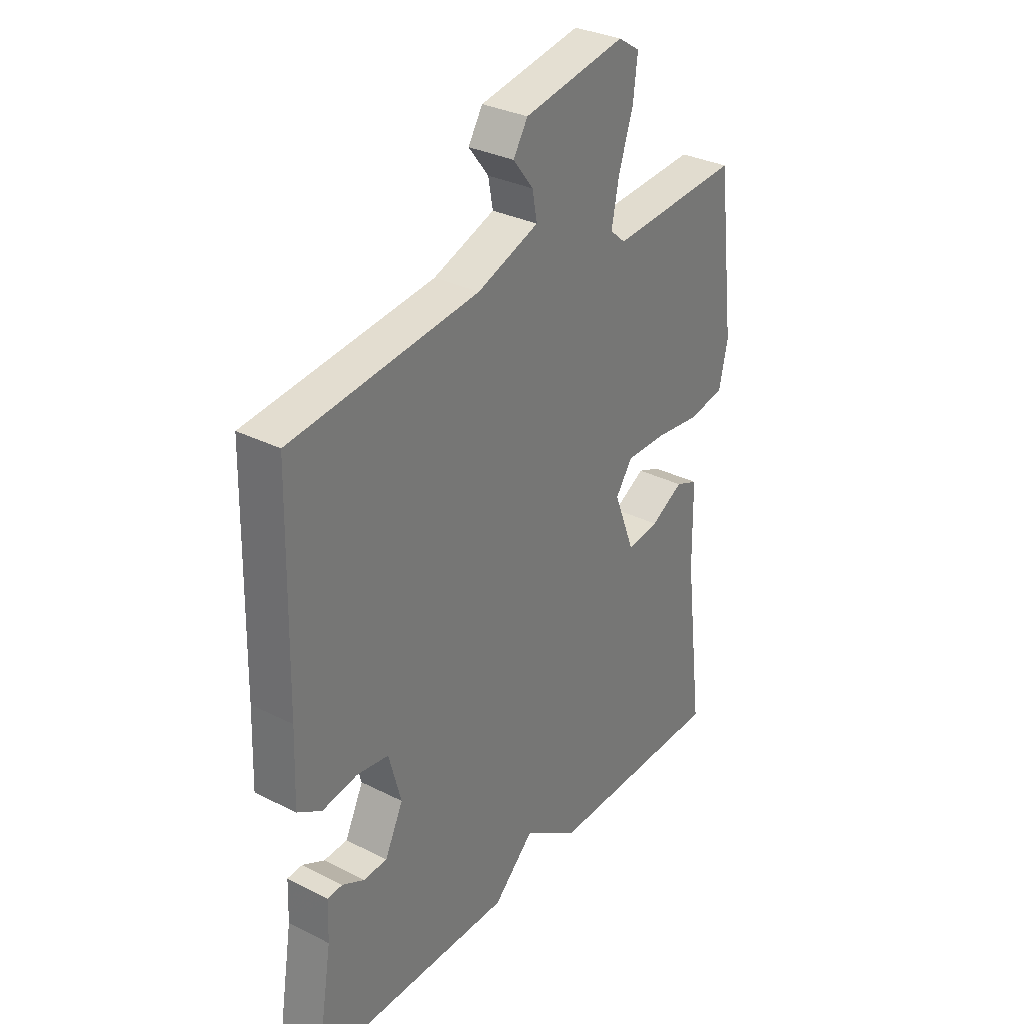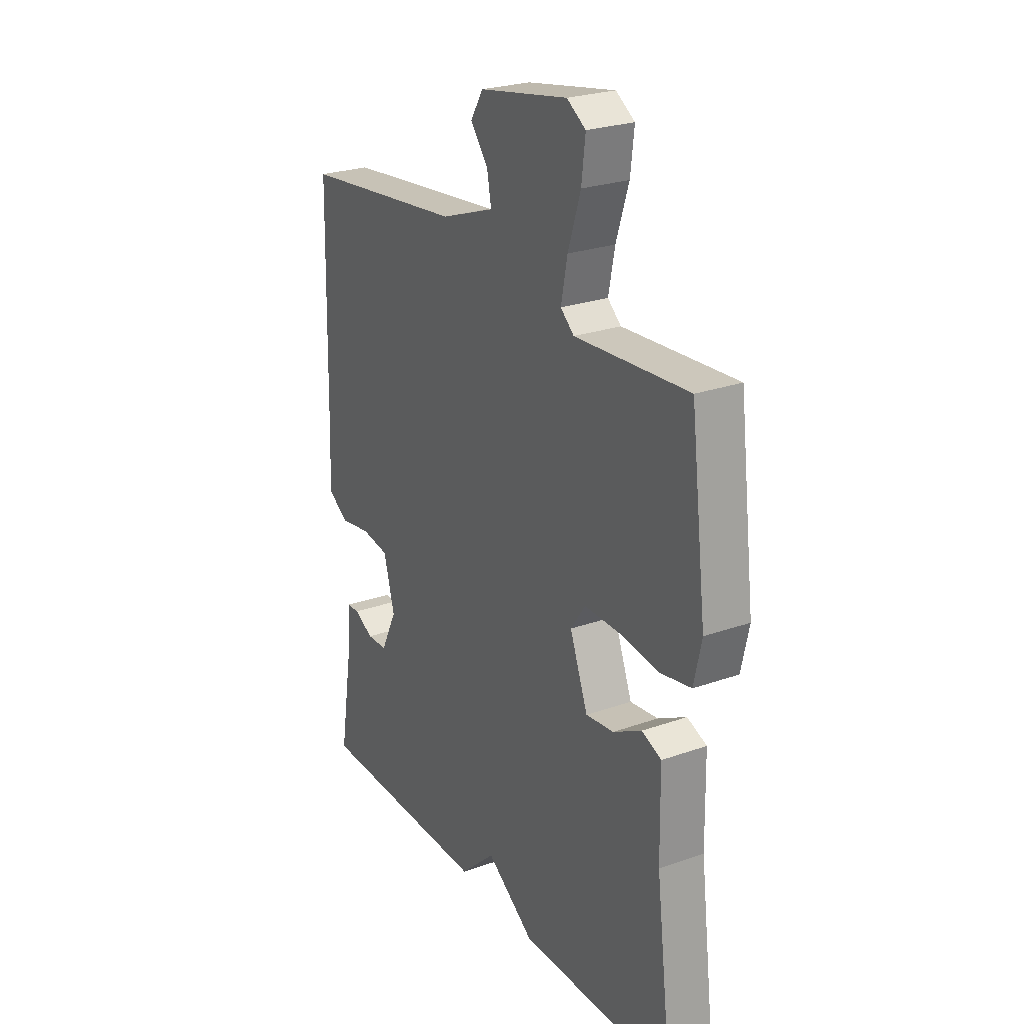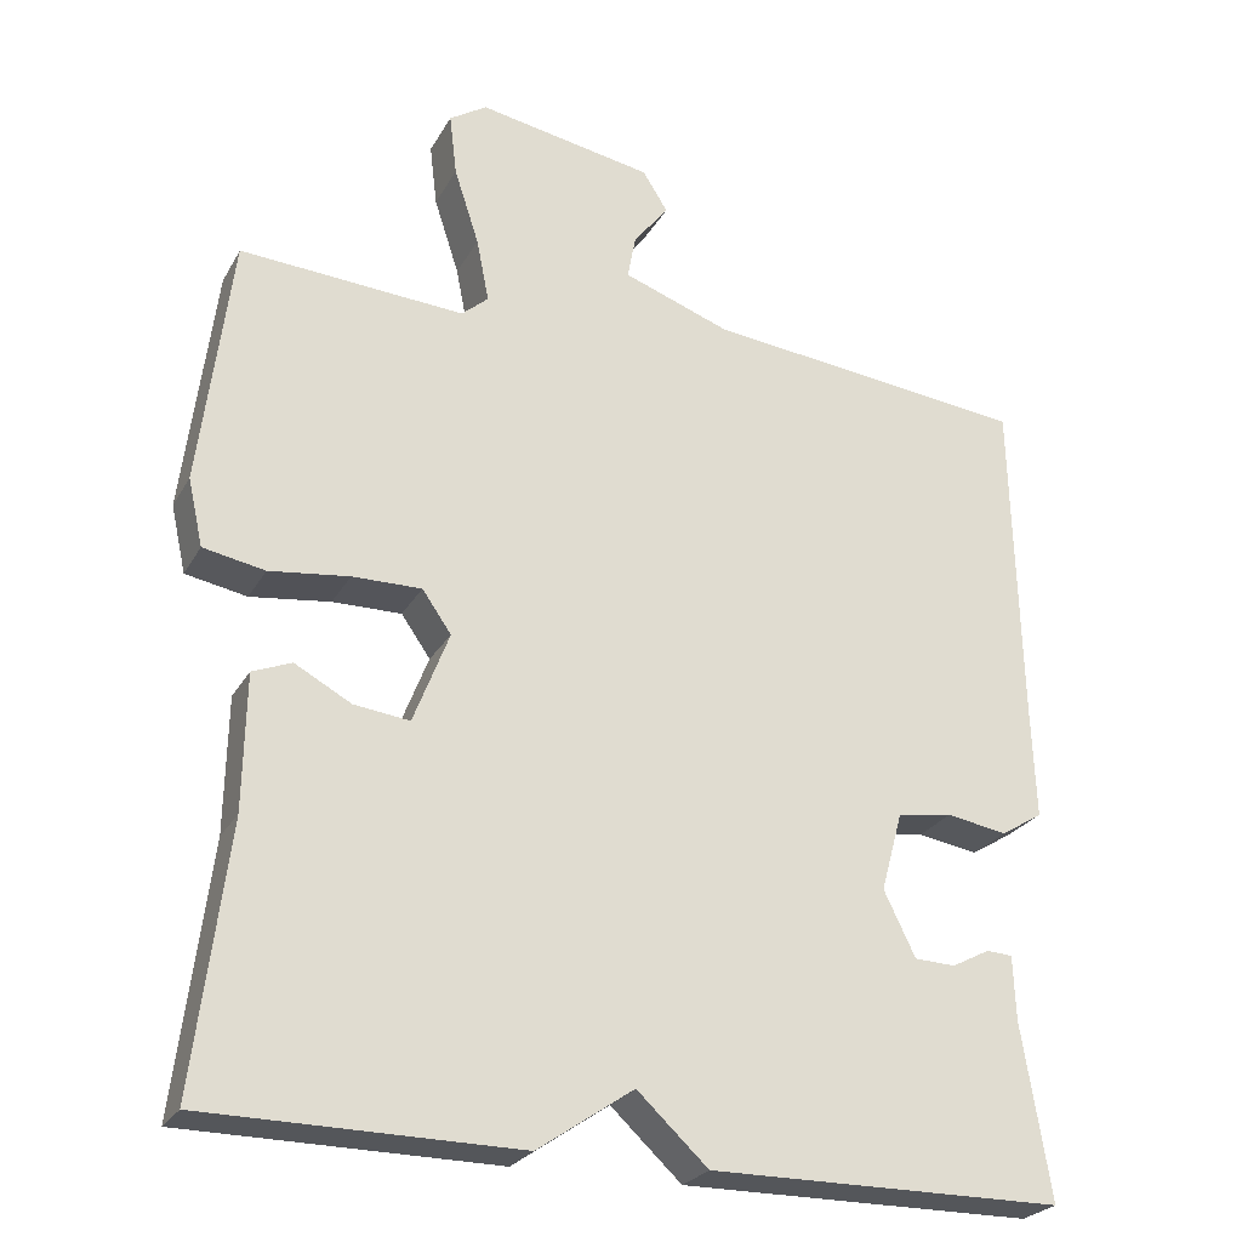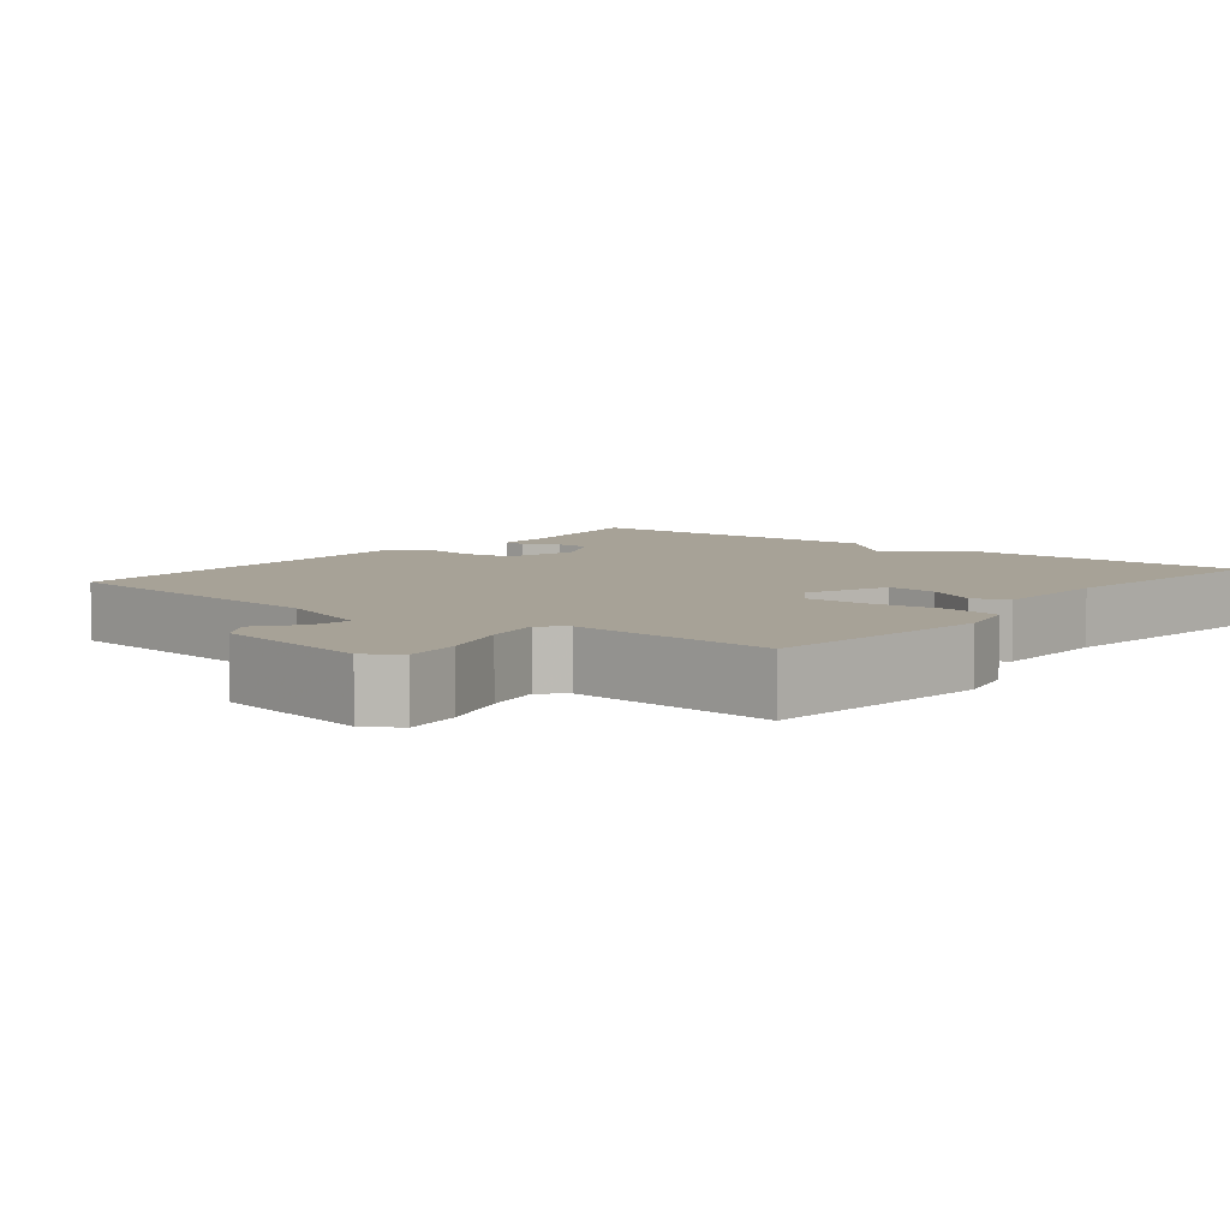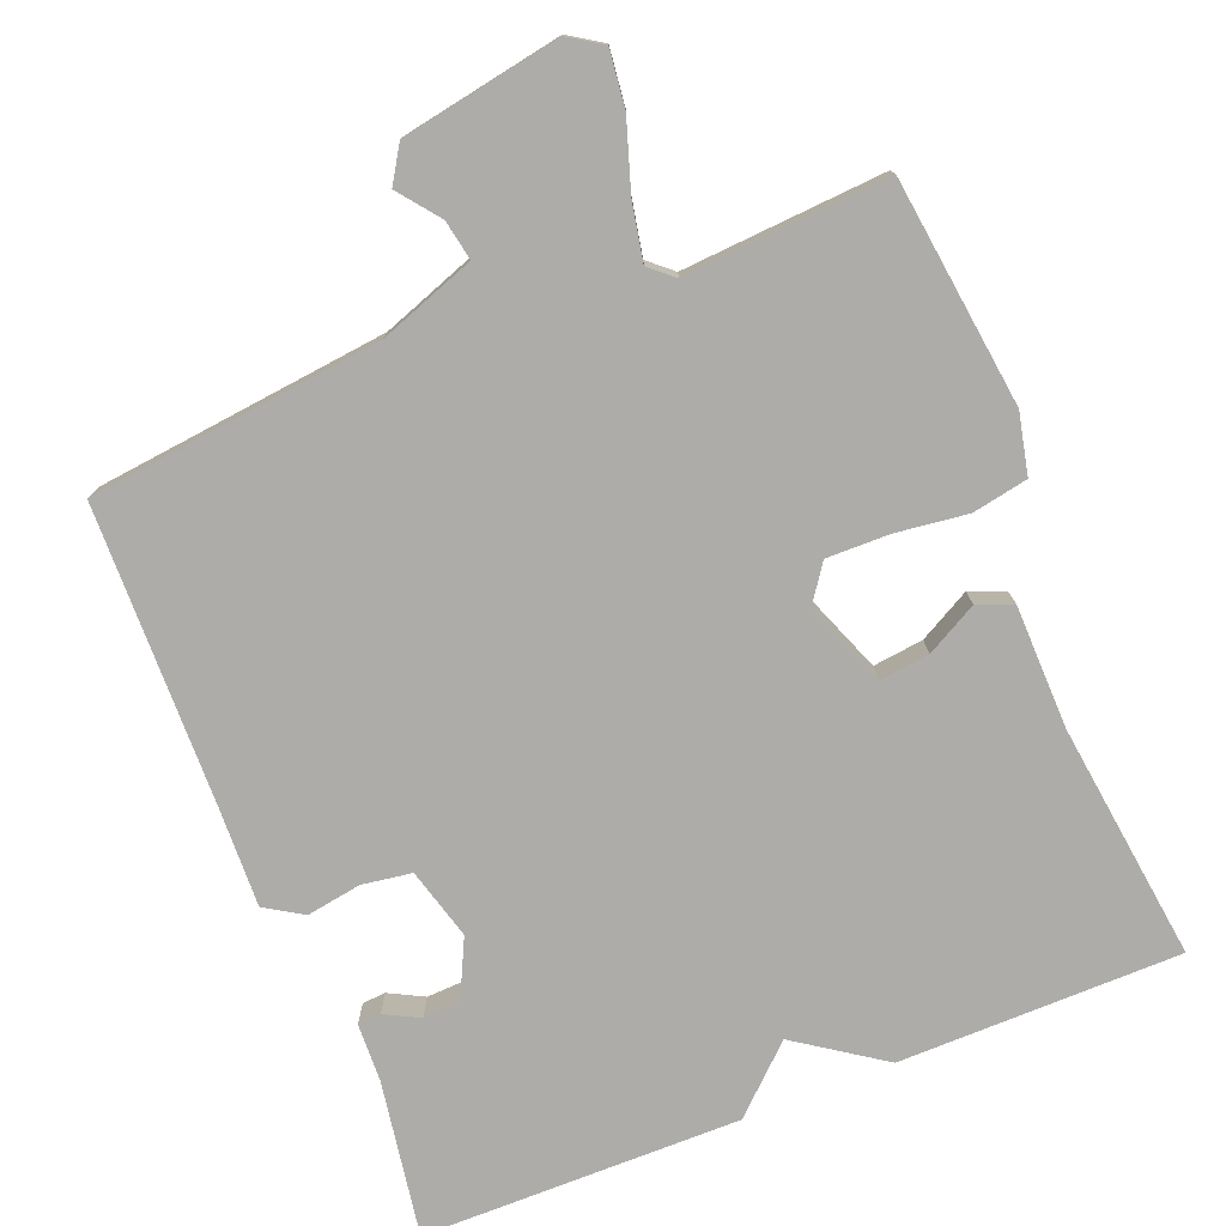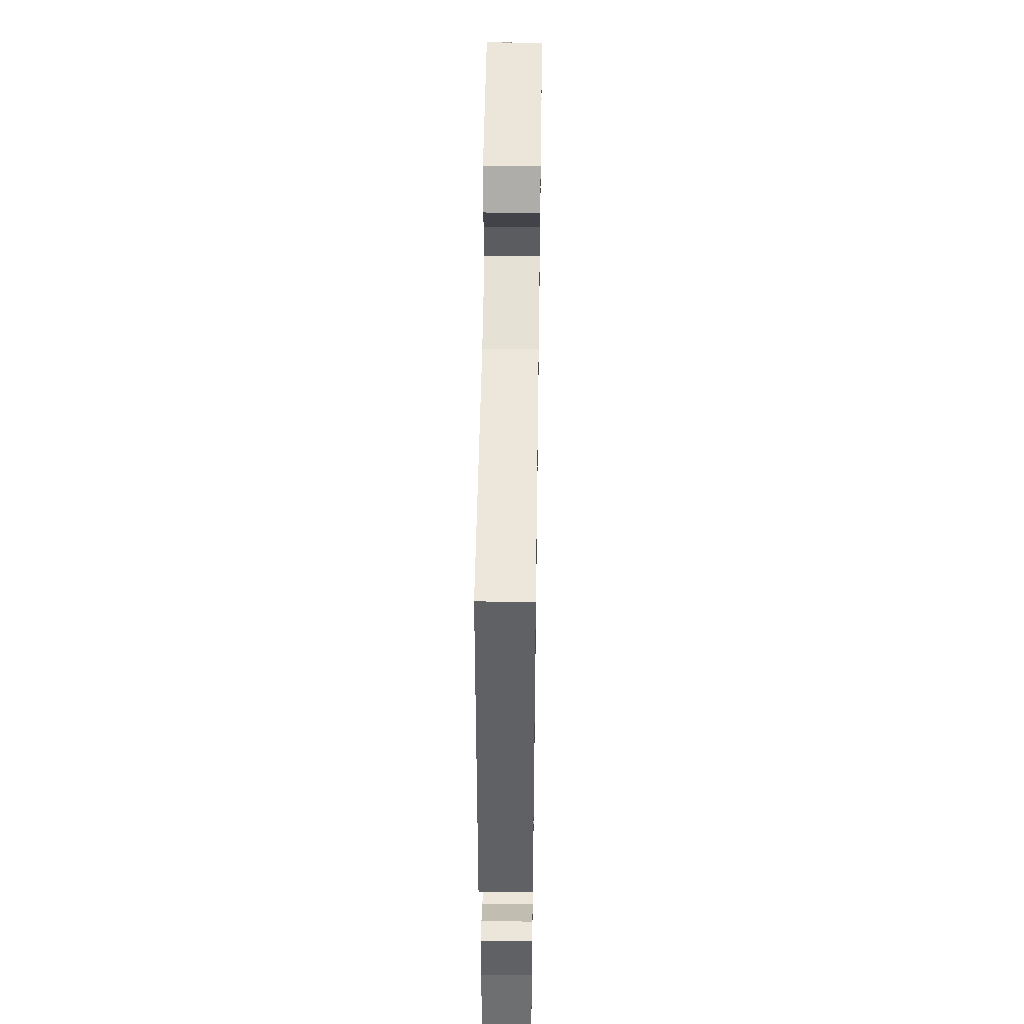
<metadata>
{"format":"obj","ext":"obj","renderer":"f3d","projection":"perspective","resolution":1024,"background":"white","views":[{"elev":32.0,"azim":-54.7,"up":"+Z"},{"elev":25.3,"azim":60.3,"up":"+Z"},{"elev":-25.4,"azim":156.7,"up":"+Z"},{"elev":6.6,"azim":38.6,"up":"+Y"},{"elev":-76.7,"azim":21.8,"up":"+Y"},{"elev":44.5,"azim":-89.1,"up":"+Z"}]}
</metadata>
<code>
v -0.5 0.07 -0.5
v -0.466 0.07 -0.291
v -0.463 0.07 -0.214
v -0.432 0.07 -0.212
v -0.386 0.07 -0.236
v -0.337 0.07 -0.234
v -0.299 0.07 -0.156
v -0.325 0.07 -0.061
v -0.391 0.07 -0.051
v -0.464 0.07 -0.063
v -0.514 0.07 -0.032
v -0.509 0.07 0.106
v -0.5 0.07 0.5
v -0.11 0.07 0.543
v 0.018 0.07 0.589
v 0.008 0.07 0.642
v -0.034 0.07 0.696
v -0.004 0.07 0.744
v 0.207 0.07 0.782
v 0.252 0.07 0.753
v 0.243 0.07 0.678
v 0.213 0.07 0.586
v 0.198 0.07 0.51
v 0.23 0.07 0.482
v 0.5 0.07 0.5
v 0.538 0.07 0.198
v 0.52 0.07 0.117
v 0.446 0.07 0.103
v 0.35 0.07 0.115
v 0.267 0.07 0.116
v 0.232 0.07 0.066
v 0.275 0.07 -0.045
v 0.342 0.07 -0.037
v 0.41 0.07 0
v 0.457 0.07 -0.019
v 0.46 0.07 -0.182
v 0.5 0.07 -0.5
v 0.125 0.07 -0.503
v 0.01 0.07 -0.424
v -0.075 0.07 -0.503
v -0.5 0 -0.5
v -0.466 0 -0.291
v -0.463 0 -0.214
v -0.432 0 -0.212
v -0.386 0 -0.236
v -0.337 0 -0.234
v -0.299 0 -0.156
v -0.325 0 -0.061
v -0.391 0 -0.051
v -0.464 0 -0.063
v -0.514 0 -0.032
v -0.509 0 0.106
v -0.5 0 0.5
v -0.11 0 0.543
v 0.018 0 0.589
v 0.008 0 0.642
v -0.034 0 0.696
v -0.004 0 0.744
v 0.207 0 0.782
v 0.252 0 0.753
v 0.243 0 0.678
v 0.213 0 0.586
v 0.198 0 0.51
v 0.23 0 0.482
v 0.5 0 0.5
v 0.538 0 0.198
v 0.52 0 0.117
v 0.446 0 0.103
v 0.35 0 0.115
v 0.267 0 0.116
v 0.232 0 0.066
v 0.275 0 -0.045
v 0.342 0 -0.037
v 0.41 0 0
v 0.457 0 -0.019
v 0.46 0 -0.182
v 0.5 0 -0.5
v 0.125 0 -0.503
v 0.01 0 -0.424
v -0.075 0 -0.503
f 39 40 1 2
f 36 37 38 39
f 35 36 39
f 34 35 39
f 33 34 39
f 32 33 39 2
f 27 28 29
f 26 27 29
f 25 26 29
f 24 25 29
f 23 24 29 30
f 20 21 22
f 19 20 22
f 18 19 22
f 17 18 22
f 16 17 22
f 15 16 22 23
f 23 30 31
f 15 23 31
f 14 15 31
f 9 10 11 12
f 14 31 32
f 13 14 32
f 12 13 32
f 9 12 32
f 8 9 32
f 2 3 4 5
f 2 5 6
f 32 2 6
f 7 8 32
f 6 7 32
f 42 41 80 79
f 79 78 77 76
f 79 76 75
f 79 75 74
f 79 74 73
f 42 79 73 72
f 69 68 67
f 69 67 66
f 69 66 65
f 69 65 64
f 70 69 64 63
f 62 61 60
f 62 60 59
f 62 59 58
f 62 58 57
f 62 57 56
f 63 62 56 55
f 71 70 63
f 71 63 55
f 71 55 54
f 52 51 50 49
f 72 71 54
f 72 54 53
f 72 53 52
f 72 52 49
f 72 49 48
f 45 44 43 42
f 46 45 42
f 46 42 72
f 72 48 47
f 72 47 46
f 1 41 42 2
f 2 42 43 3
f 3 43 44 4
f 4 44 45 5
f 5 45 46 6
f 6 46 47 7
f 7 47 48 8
f 8 48 49 9
f 9 49 50 10
f 10 50 51 11
f 11 51 52 12
f 12 52 53 13
f 13 53 54 14
f 14 54 55 15
f 15 55 56 16
f 16 56 57 17
f 17 57 58 18
f 18 58 59 19
f 19 59 60 20
f 20 60 61 21
f 21 61 62 22
f 22 62 63 23
f 23 63 64 24
f 24 64 65 25
f 25 65 66 26
f 26 66 67 27
f 27 67 68 28
f 28 68 69 29
f 29 69 70 30
f 30 70 71 31
f 31 71 72 32
f 32 72 73 33
f 33 73 74 34
f 34 74 75 35
f 35 75 76 36
f 36 76 77 37
f 37 77 78 38
f 38 78 79 39
f 39 79 80 40
f 40 80 41 1

</code>
